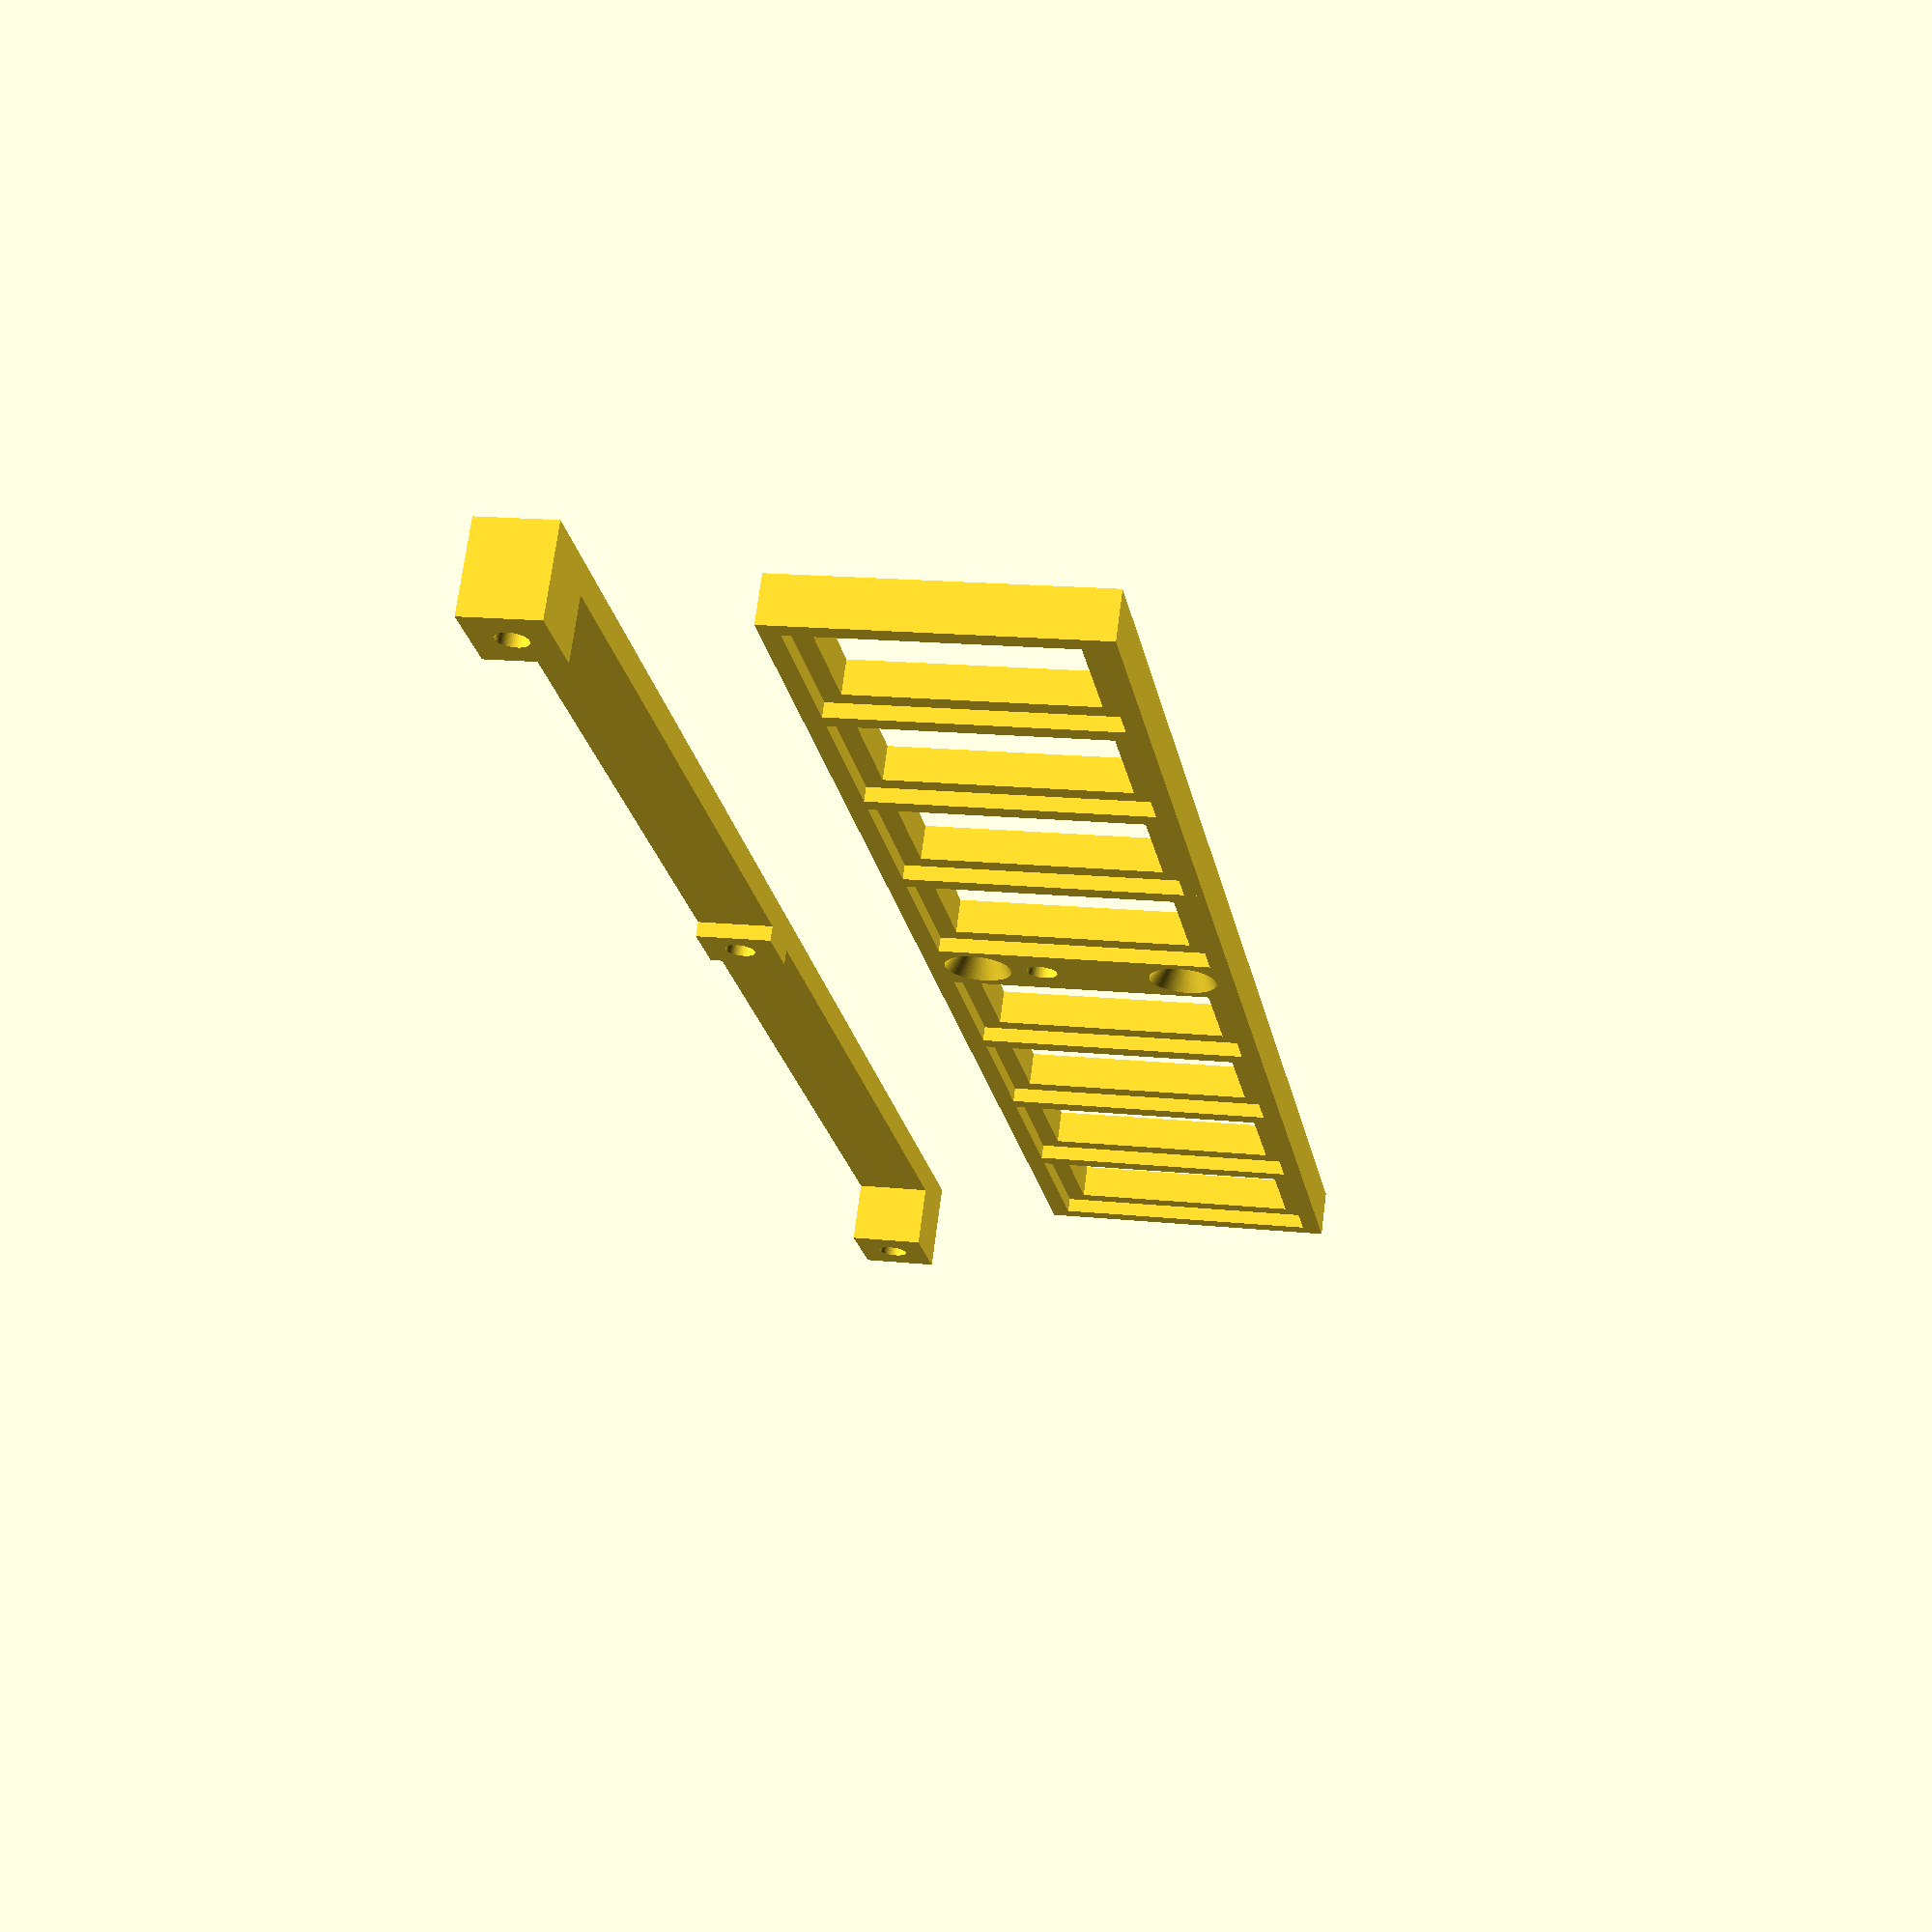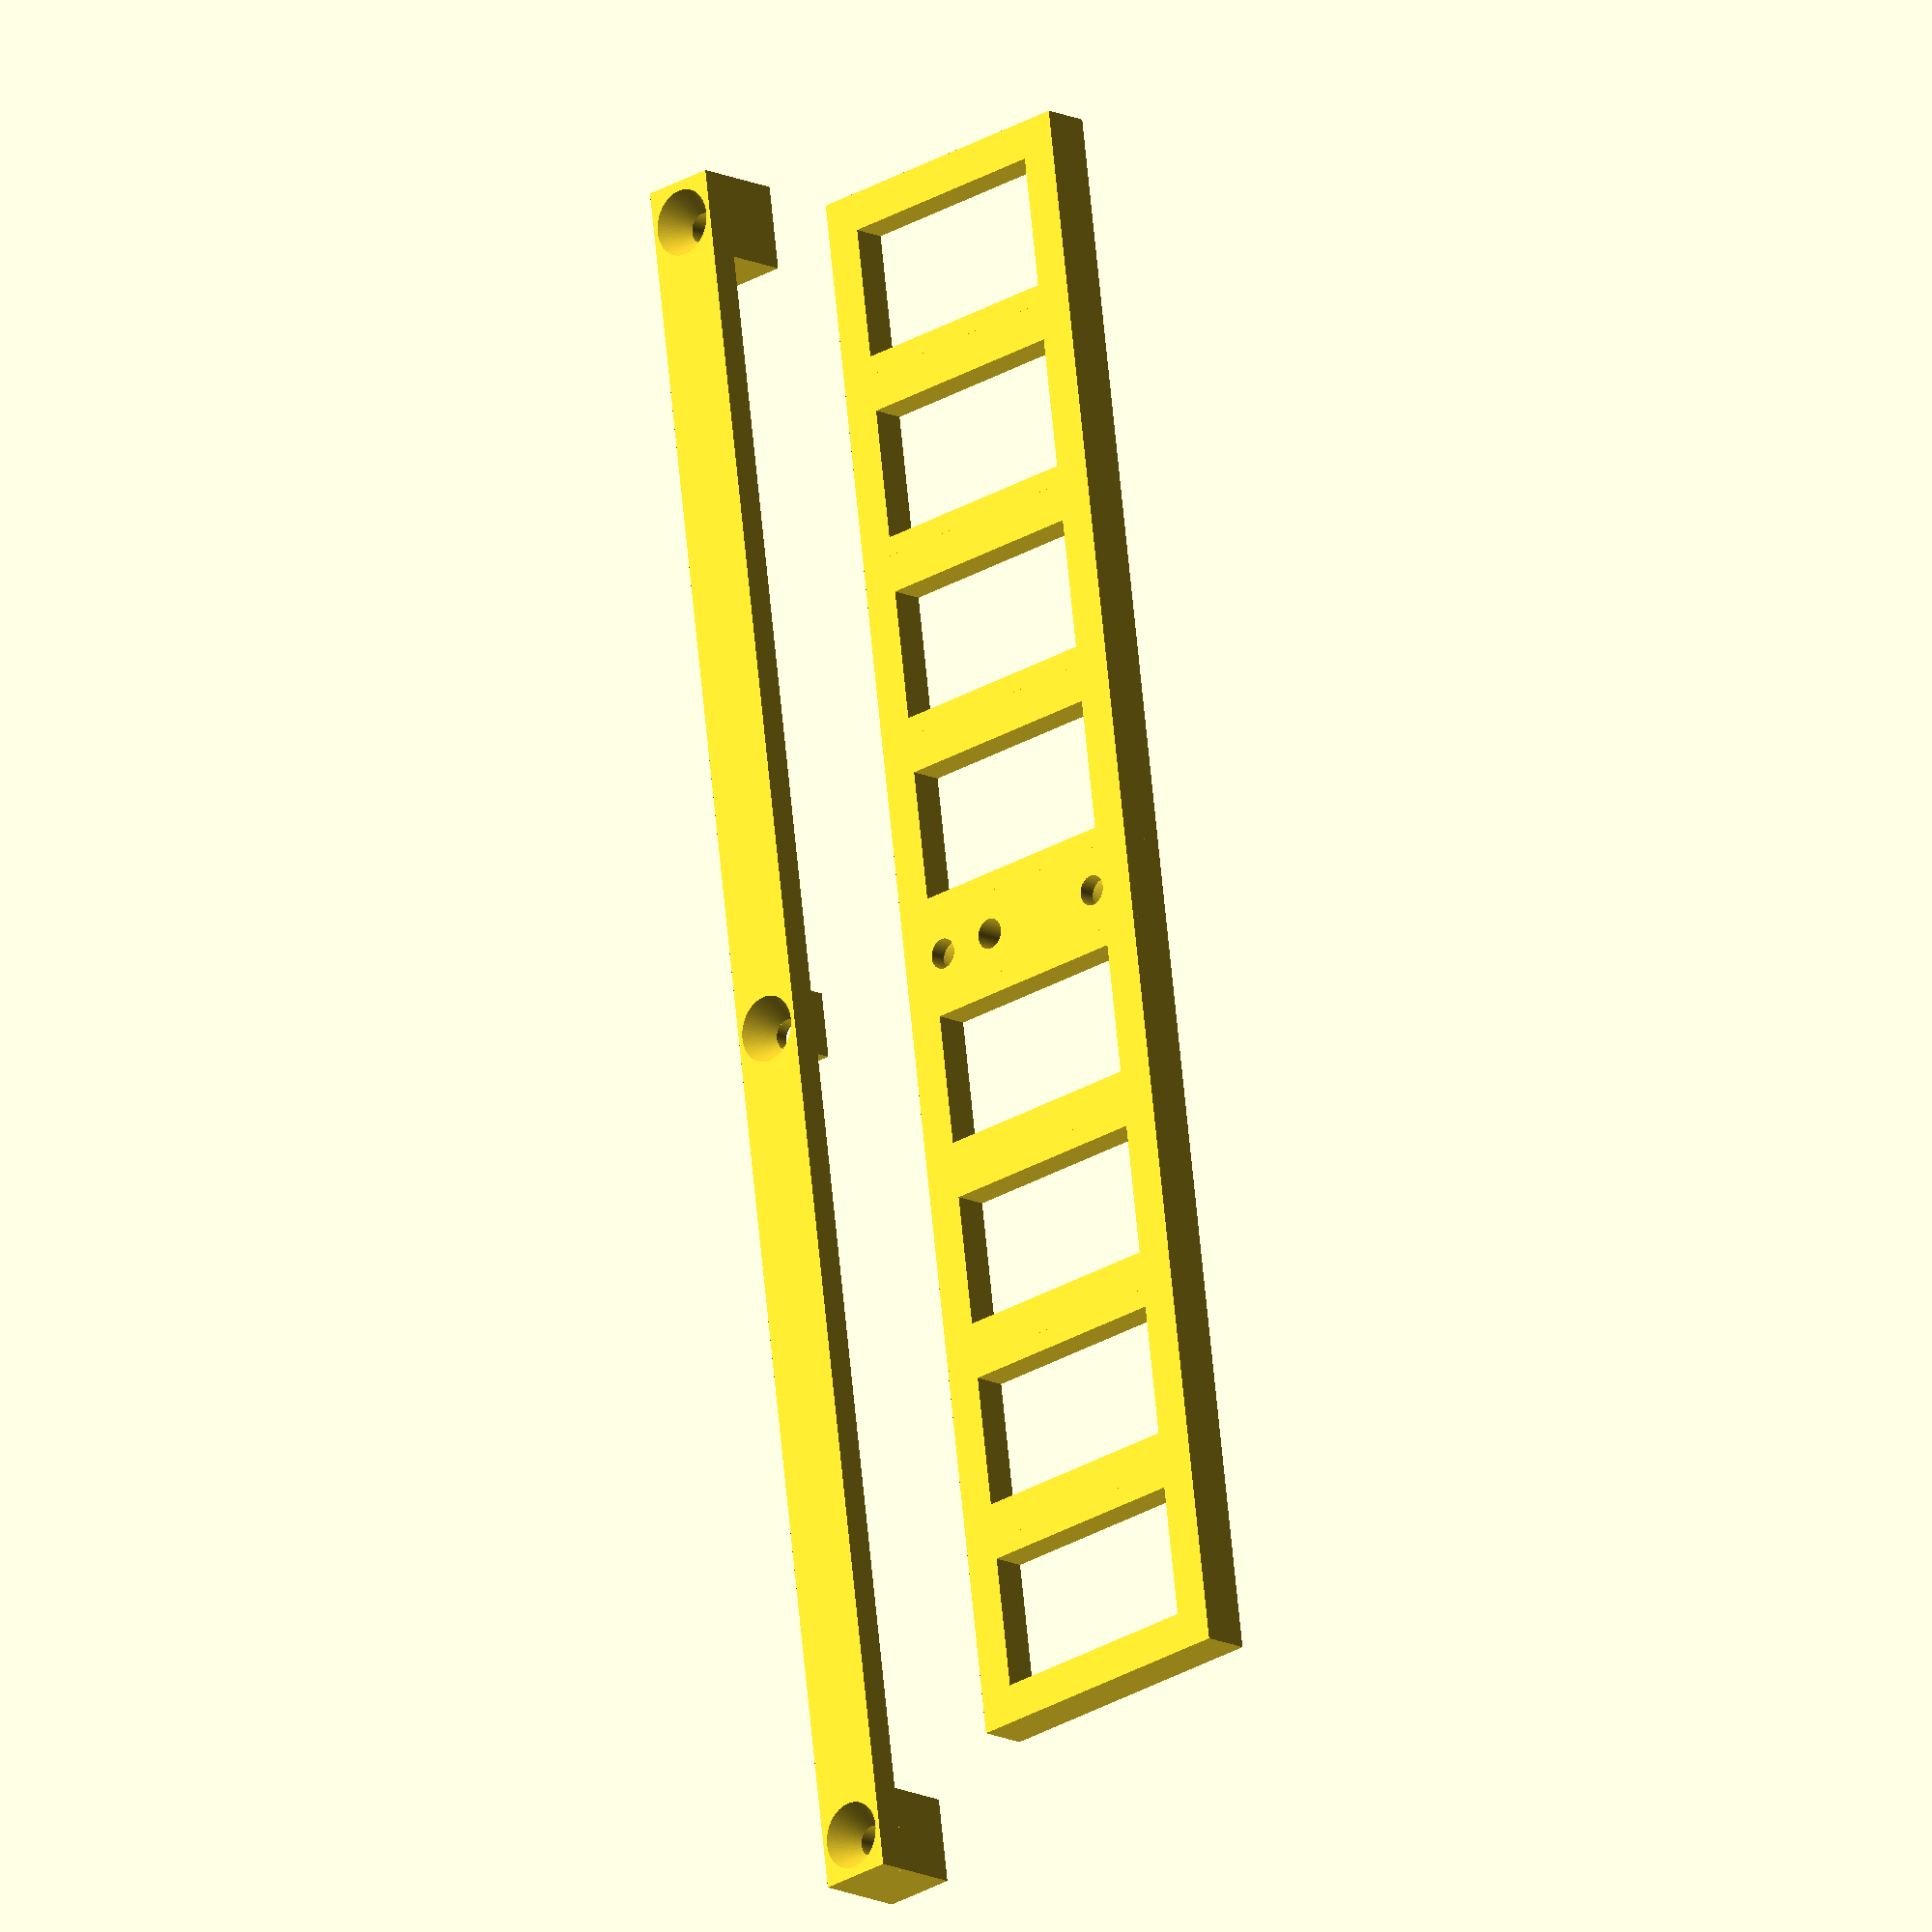
<openscad>
module_width = 18;
module_length = 28.2;
module_height = 3.1;
module_pcb_thickness = 1.5;

module_count = 8;
module_spacing = 2;

mounting_screw_dia = 3.2;
mounting_screw_head_dia = 7;
mounting_screw_head_height = 3.2;

mount_height = 5;
mount_width = 9;
mount_length = module_length + module_spacing*2;

mount_shoulder = 2;
mount_brace_width = 8;
mount_brace_length = module_count * (module_width + module_spacing) + mount_width * 3 + 0.4;
mount_brace_thickness = 3;

f = 0.01;
df = f*2;

$fn = 64;

module center_mount() {
    translate([0, 0, mount_height/2]) 
        difference() {
            cube([mount_width, mount_length, mount_height], center = true);
            translate([0, mount_brace_width/2, - mount_height/2 - f])
                cylinder(d = mounting_screw_dia, h = mount_height + df);
            translate([0, -mount_length/3, - mount_height/2 - f]) 
                cylinder(d = mounting_screw_dia, h = mount_height + df);
            translate([0, -mount_length/3, mount_height/2 - mounting_screw_head_height]) 
                cylinder(d1 = mounting_screw_dia, d2 = mounting_screw_head_dia, h = mounting_screw_head_height + f);
            translate([0, mount_length/3, - mount_height/2 - f])
                cylinder(d = mounting_screw_dia, h = mount_height + df);
            translate([0, mount_length/3, mount_height/2 - mounting_screw_head_height]) 
                cylinder(d1 = mounting_screw_dia, d2 = mounting_screw_head_dia, h = mounting_screw_head_height + f);
        }
}

module module_slot() {
    difference() {
        cube([module_width + module_spacing, mount_length, mount_height]);
        translate([module_spacing, (mount_length - module_length)/2, mount_height - module_pcb_thickness])
            cube([module_width + f, module_length, module_height + f]);
        translate([module_spacing + mount_shoulder, (mount_length - module_length)/2 + mount_shoulder, -f])
            cube([module_width - mount_shoulder*2, module_length - mount_shoulder*2, mount_height + f]);
        
    }
}

module module_holder_bottom() {
    center_mount();
    for(x = [1 : module_count/2 ]) {
        translate([mount_width/2 + x * (module_width + module_spacing), mount_length/2, 0])
            rotate([0, 0, 180])
                module_slot();
        echo(x);
        translate([-mount_width/2 - x * (module_width + module_spacing), -mount_length/2, 0])
            module_slot();
    }
}



module module_holder_brace() {
    difference() {
        union() {
            cube([mount_brace_length, mount_brace_width, mount_brace_thickness]);
            translate([0, 0, mount_brace_thickness])
                cube([mount_width, mount_brace_width, mount_height - module_pcb_thickness + module_height]);
            translate([mount_brace_length - mount_width, 0, mount_brace_thickness])
                cube([mount_width, mount_brace_width, mount_height - module_pcb_thickness + module_height]);
            translate([mount_brace_length/2 - mount_width/2 + module_spacing/2, 0, mount_brace_thickness])
                cube([mount_width - module_spacing, mount_brace_width,  module_height - module_pcb_thickness]);
        }
        translate([mount_width/2, mount_brace_width/2, -f]) {
            cylinder(d = mounting_screw_dia, h = mount_brace_thickness + mount_height - module_pcb_thickness + module_height + df);
            cylinder(d2 = mounting_screw_dia, d1 = mounting_screw_head_dia, h = mounting_screw_head_height + f);
        }
        translate([mount_brace_length - mount_width/2, mount_brace_width/2, -f]) {
            cylinder(d = mounting_screw_dia, h = mount_brace_thickness + mount_height - module_pcb_thickness + module_height + df);    
            cylinder(d2 = mounting_screw_dia, d1 = mounting_screw_head_dia, h = mounting_screw_head_height + f);
        }
        translate([mount_brace_length/2, mount_brace_width/2, -f]) {
            cylinder(d = mounting_screw_dia, h = mount_brace_thickness + mount_height - module_pcb_thickness + module_height + df);    
            cylinder(d2 = mounting_screw_dia, d1 = mounting_screw_head_dia, h = mounting_screw_head_height + f);
        }
    }
    
}

module view_assembled() {
    module_holder_bottom();
    translate([mount_brace_length/2, 0, mount_brace_thickness + mount_height - module_pcb_thickness + module_height])
        rotate([0, 180, ])    
            module_holder_brace();
}

module view_parts() {
    module_holder_bottom();
    translate([-mount_brace_length/2, mount_length, 0])
        module_holder_brace();
}

view_parts();
</openscad>
<views>
elev=109.7 azim=80.0 roll=172.7 proj=p view=wireframe
elev=14.7 azim=97.8 roll=223.7 proj=o view=solid
</views>
